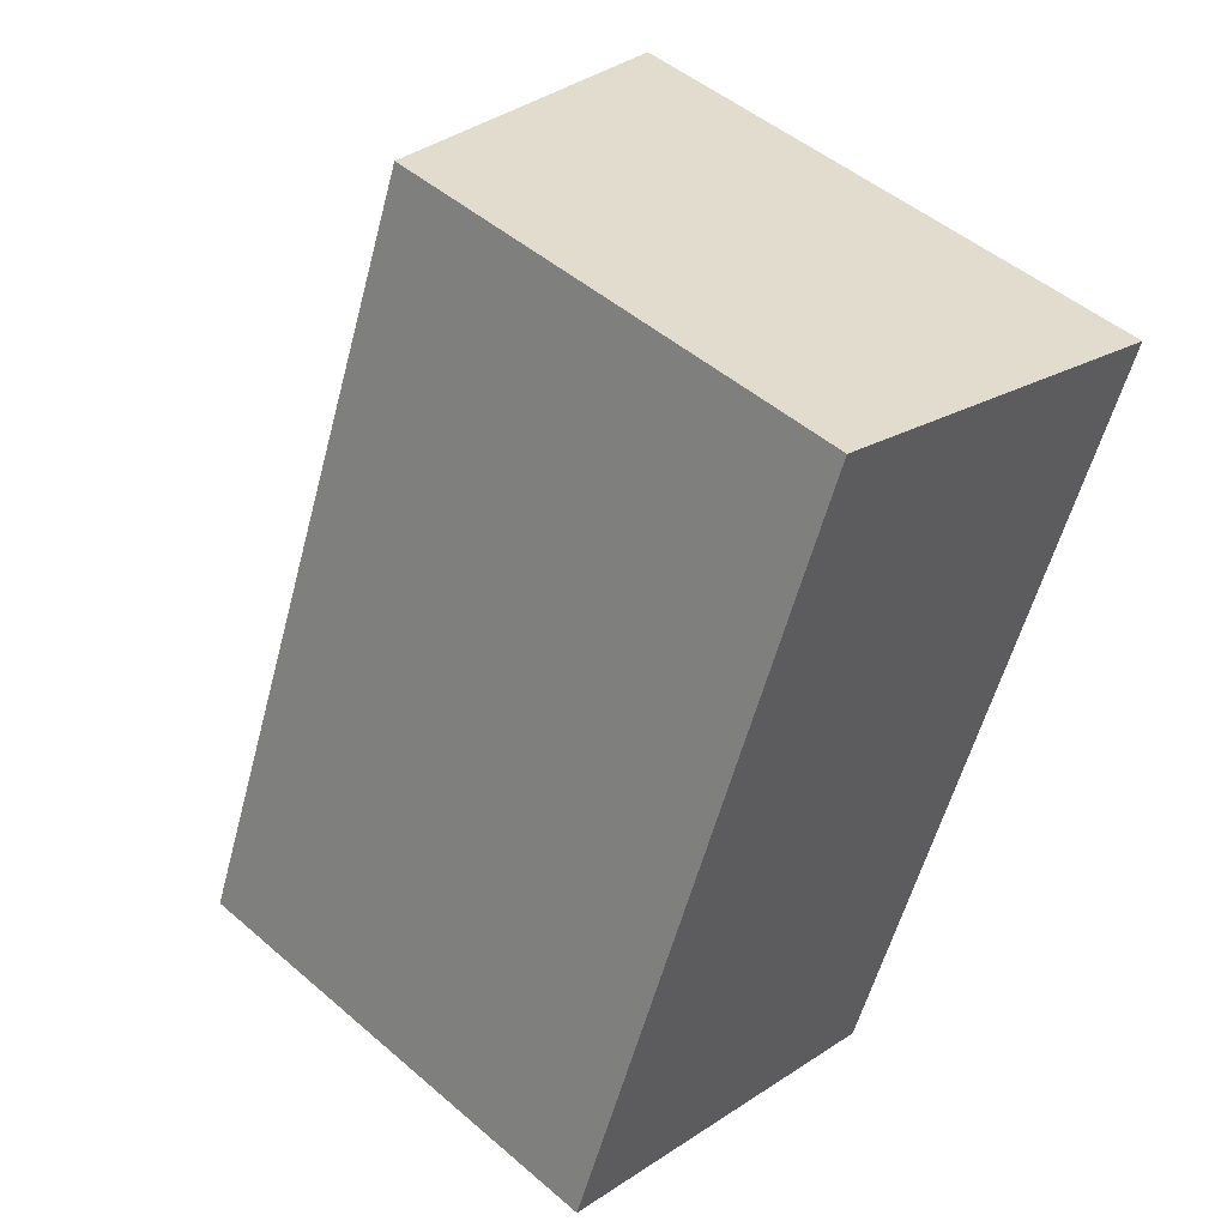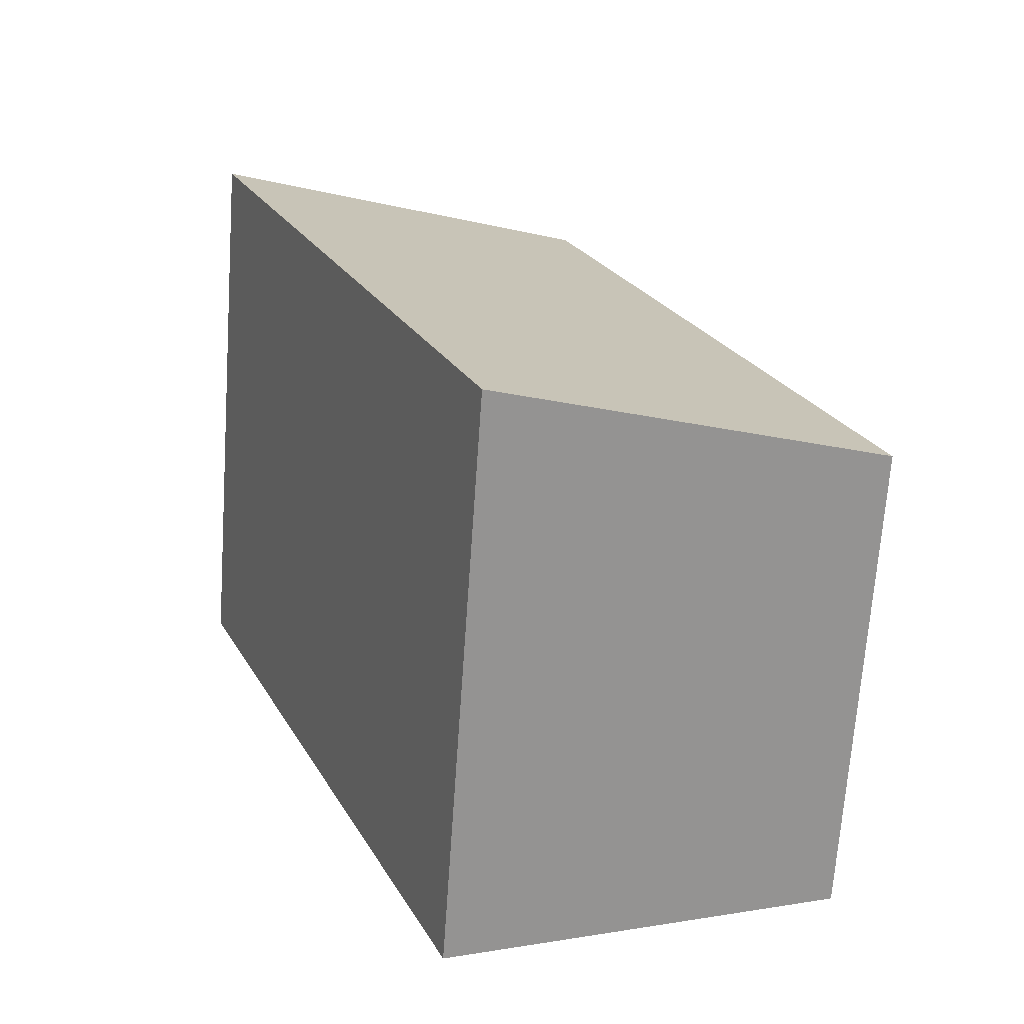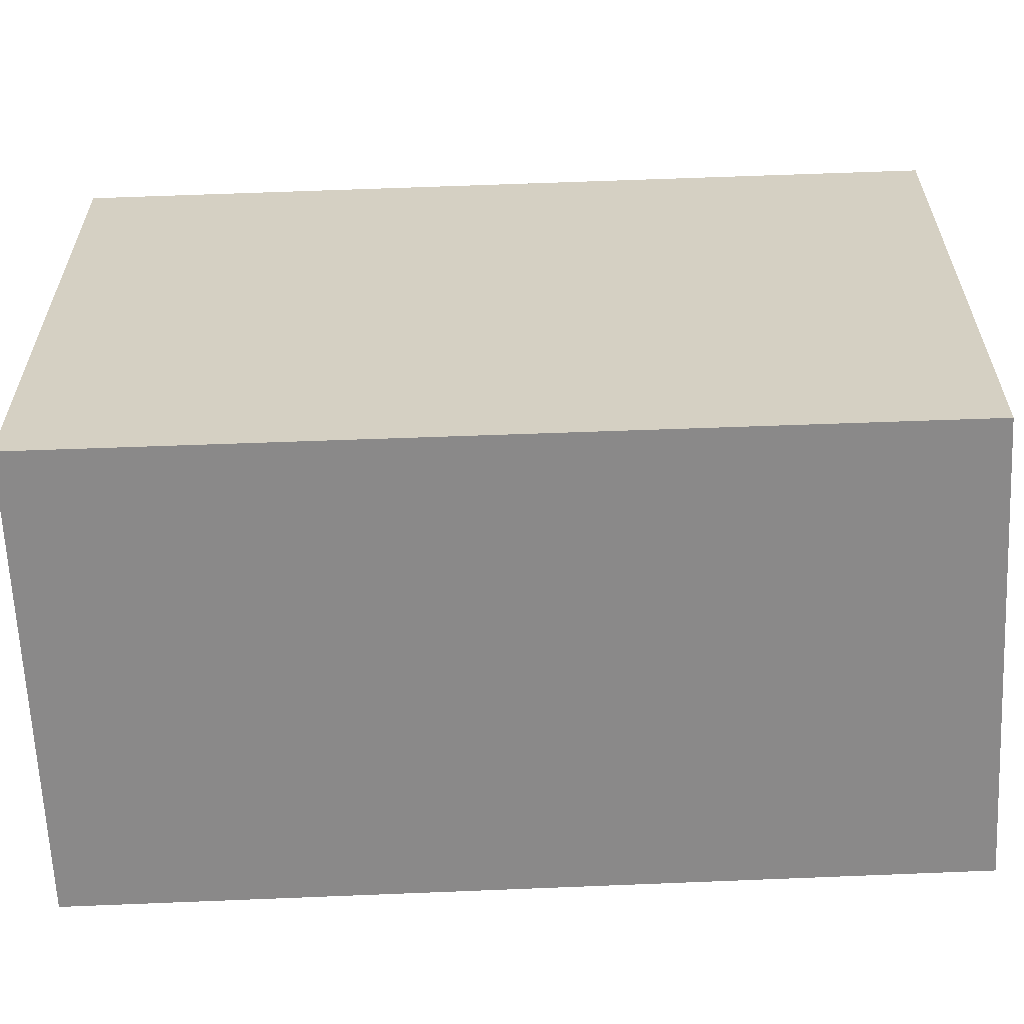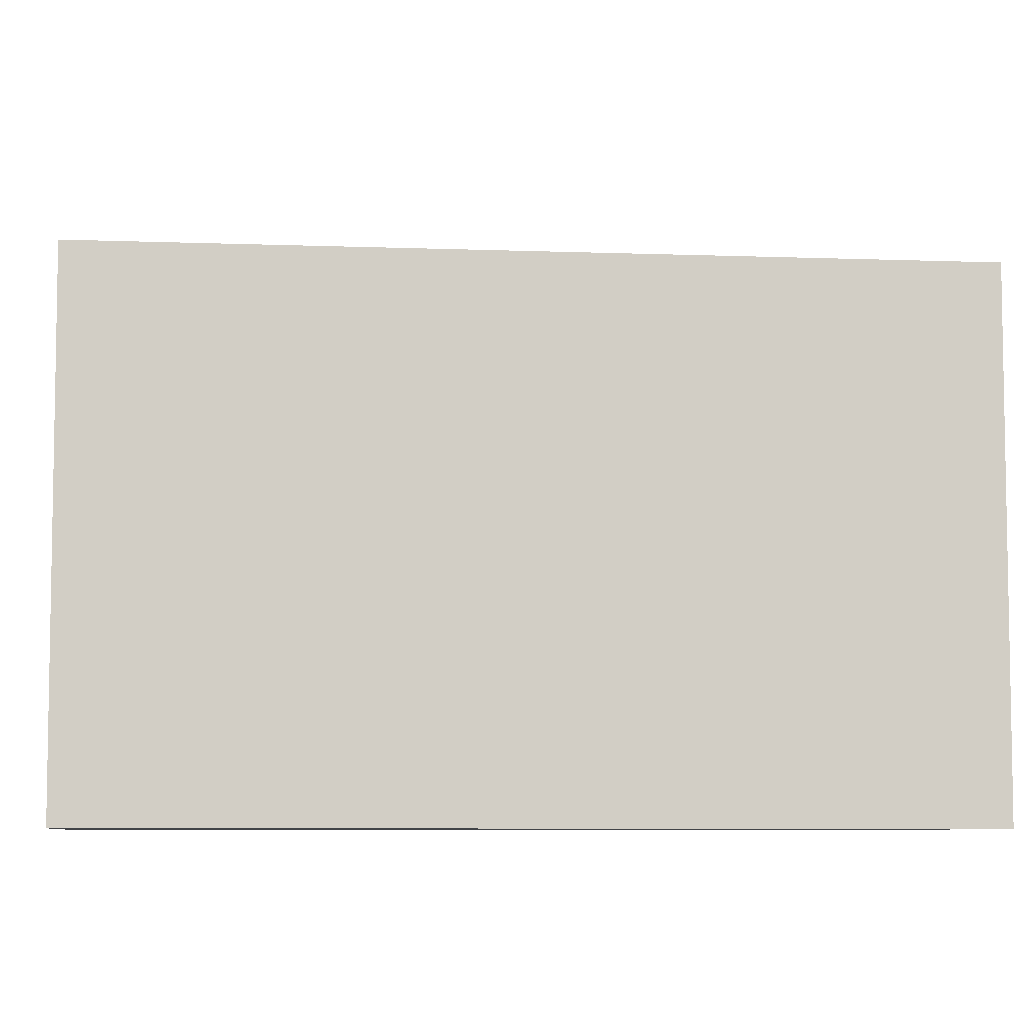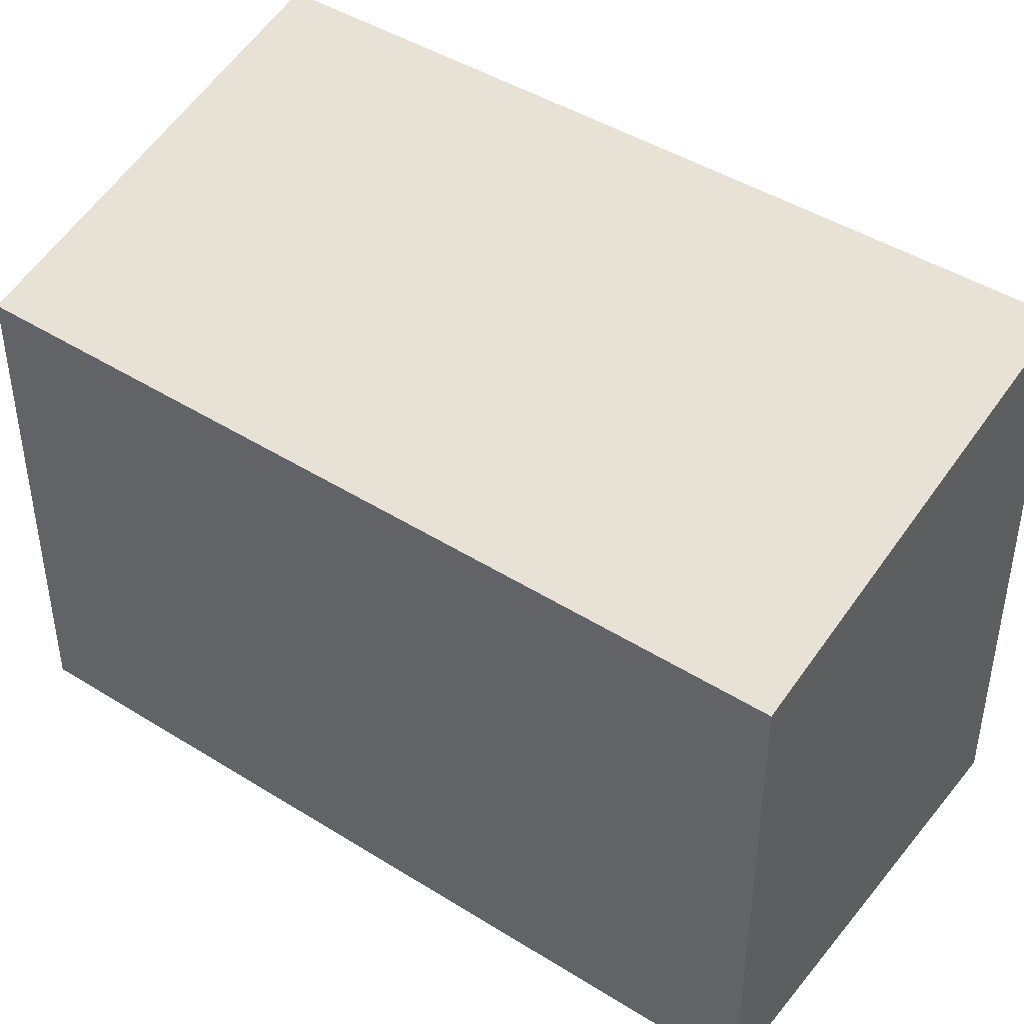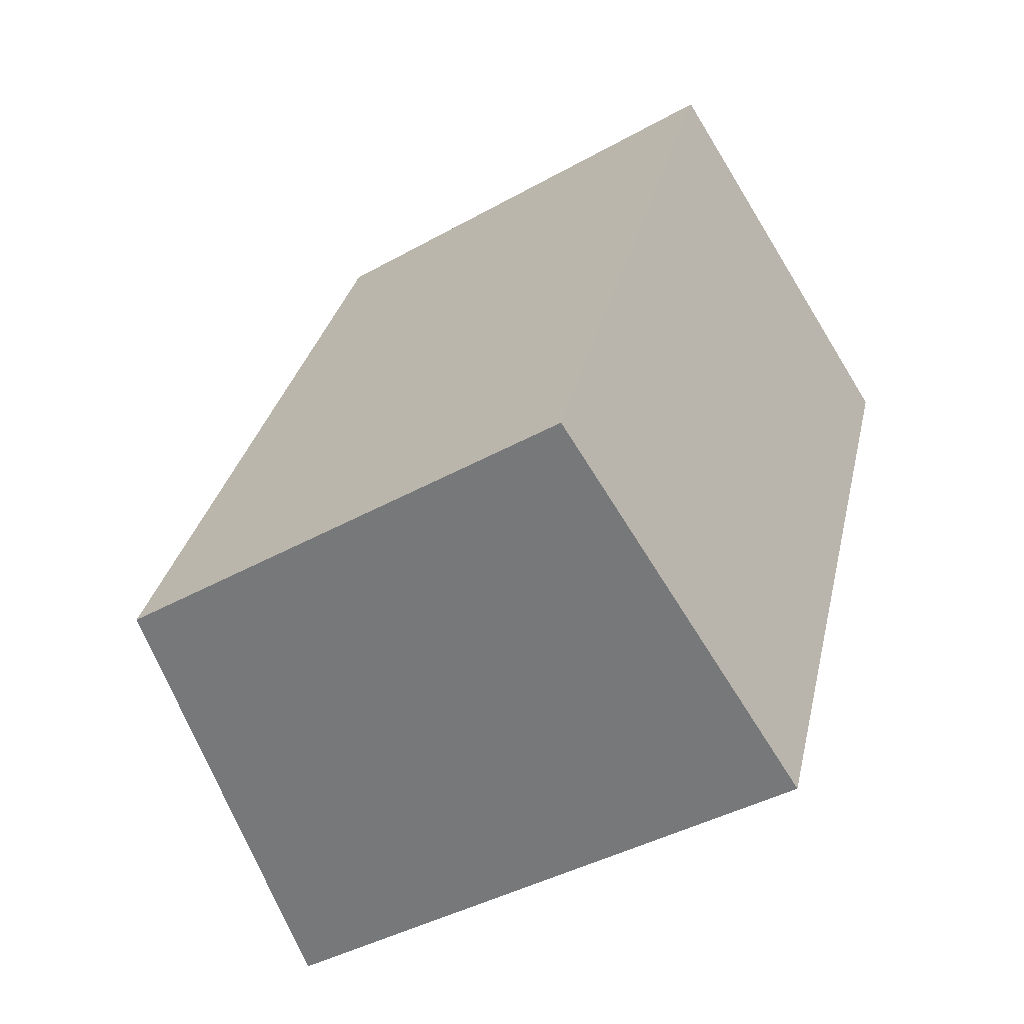
<metadata>
{"format":"obj","ext":"obj","renderer":"f3d","projection":"perspective","resolution":1024,"background":"white","views":[{"elev":48.9,"azim":-46.3,"up":"+Z"},{"elev":-68.8,"azim":176.0,"up":"+Z"},{"elev":-63.3,"azim":114.3,"up":"+Y"},{"elev":-6.9,"azim":-74.8,"up":"+Y"},{"elev":45.5,"azim":-32.4,"up":"+Y"},{"elev":-41.4,"azim":-55.8,"up":"+Z"}]}
</metadata>
<code>
v  2.493 3.628 -0.987
v  1.864 3.056 4.705
v  4.405 3.64 3.698
v  0 3.056 1.871e-16
v  4.405 -2.264e-16 3.698
v  2.493 6.044e-17 -0.987
v  0 0 0
v  1.864 -2.881e-16 4.705
g defaultobject
f 1 2 3
f 2 1 4
f 5 1 3
f 1 5 6
f 6 4 1
f 4 6 7
f 7 2 4
f 2 7 8
f 2 5 3
f 5 2 8
f 8 6 5
f 6 8 7

</code>
